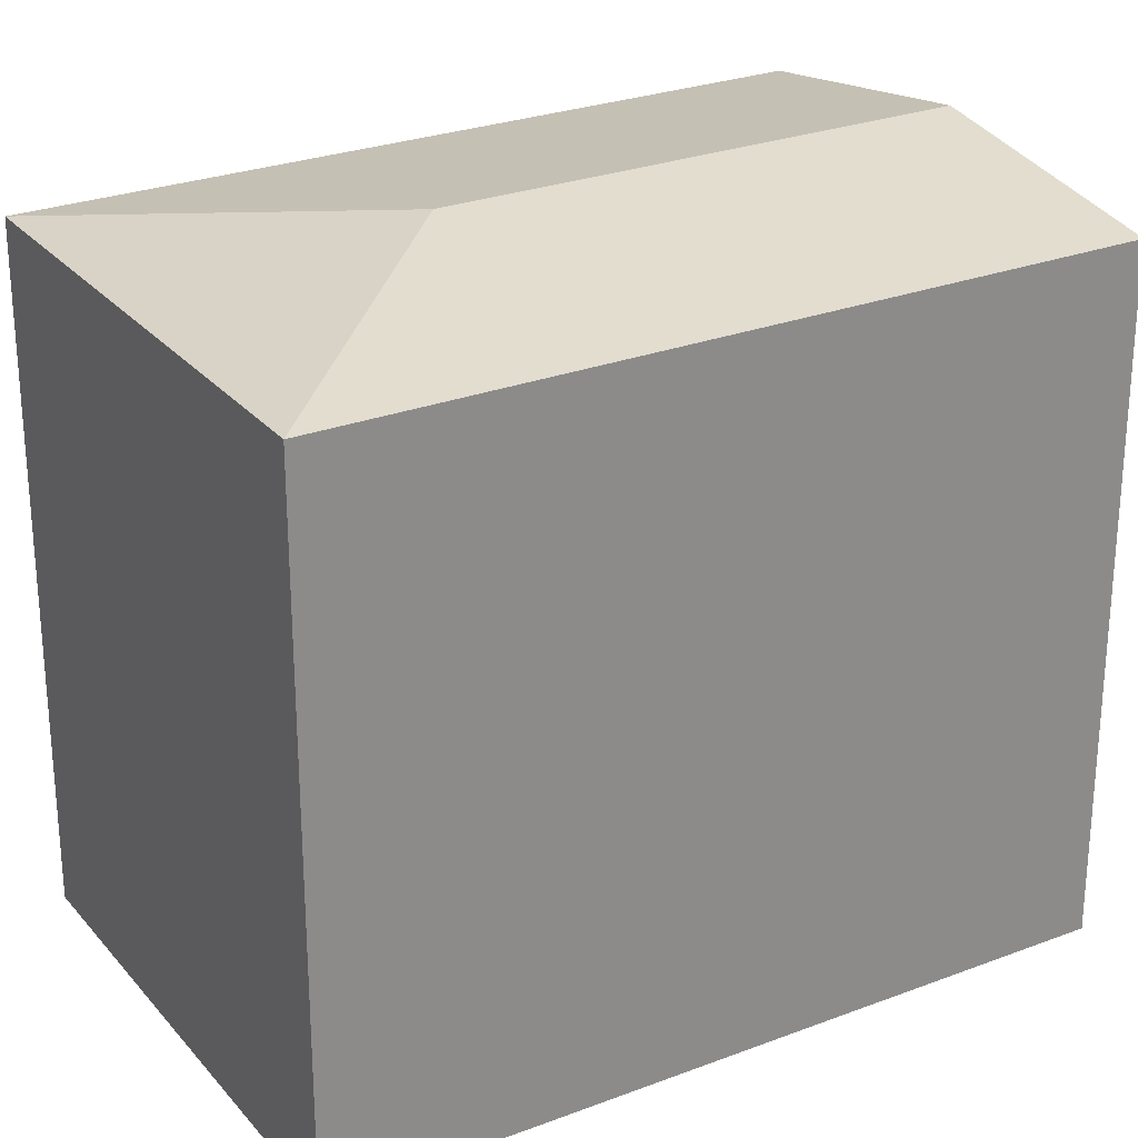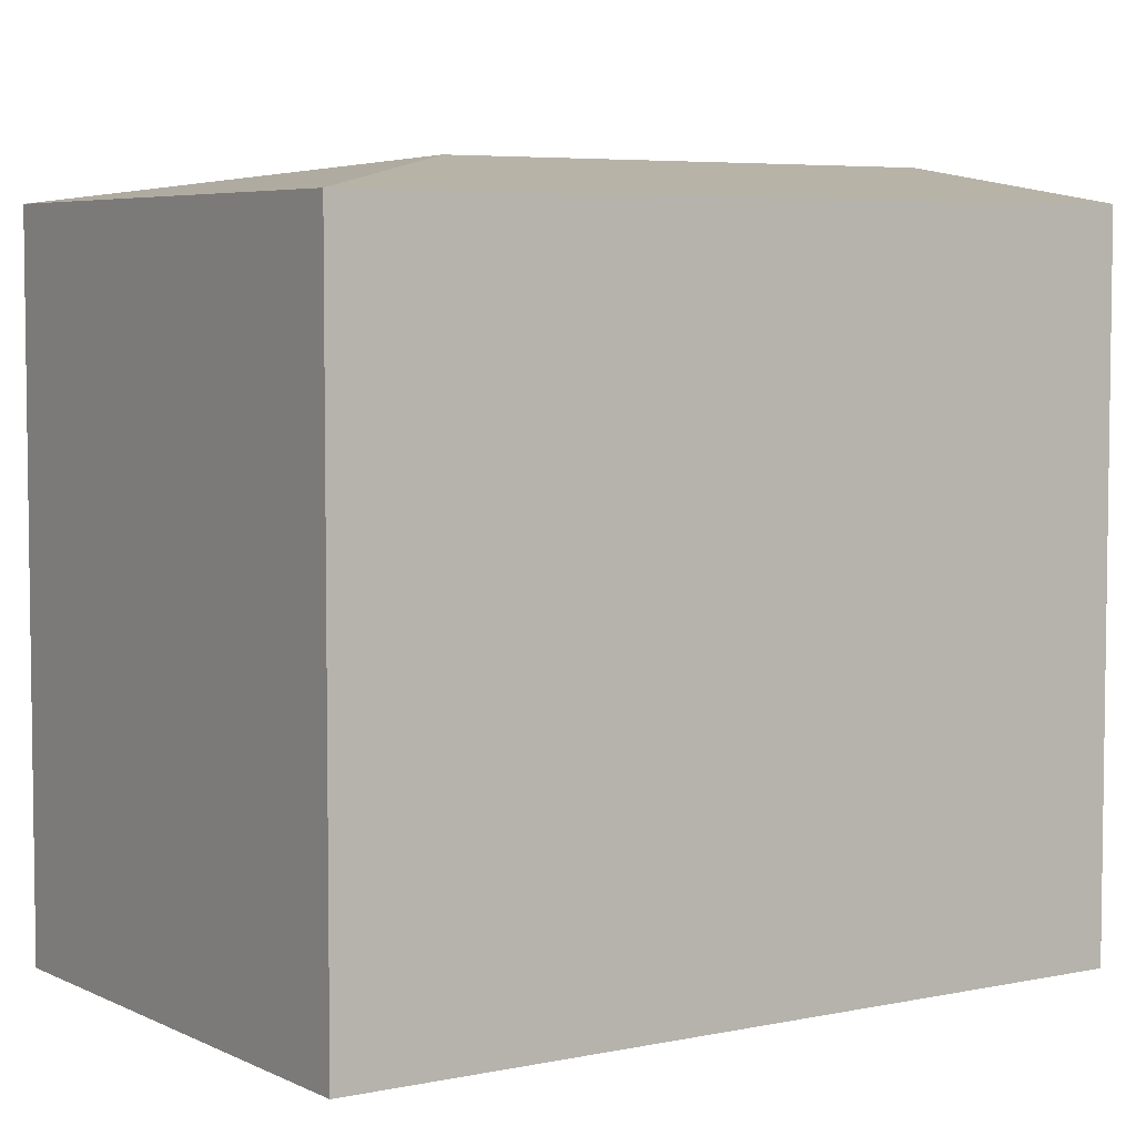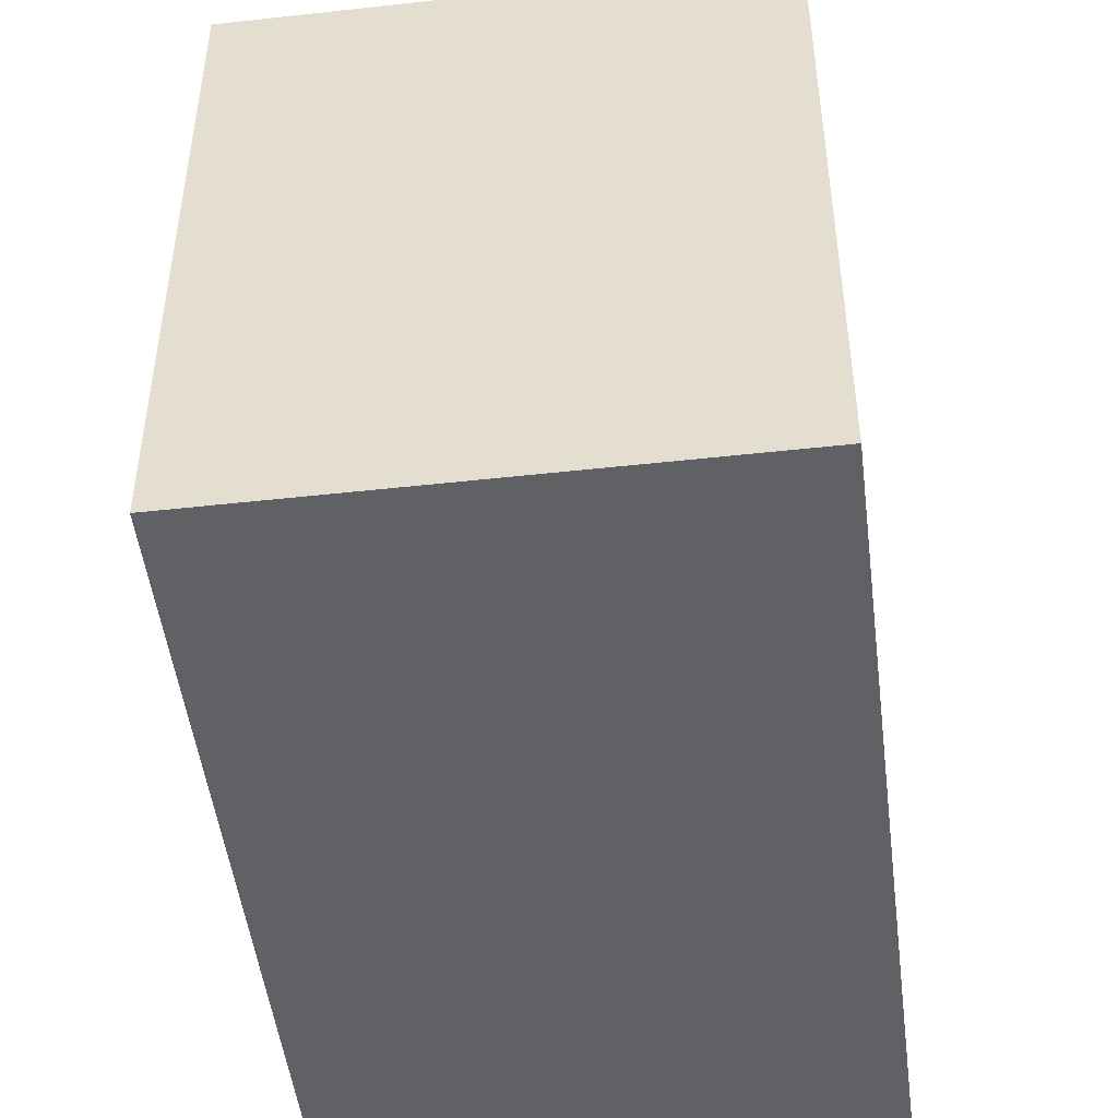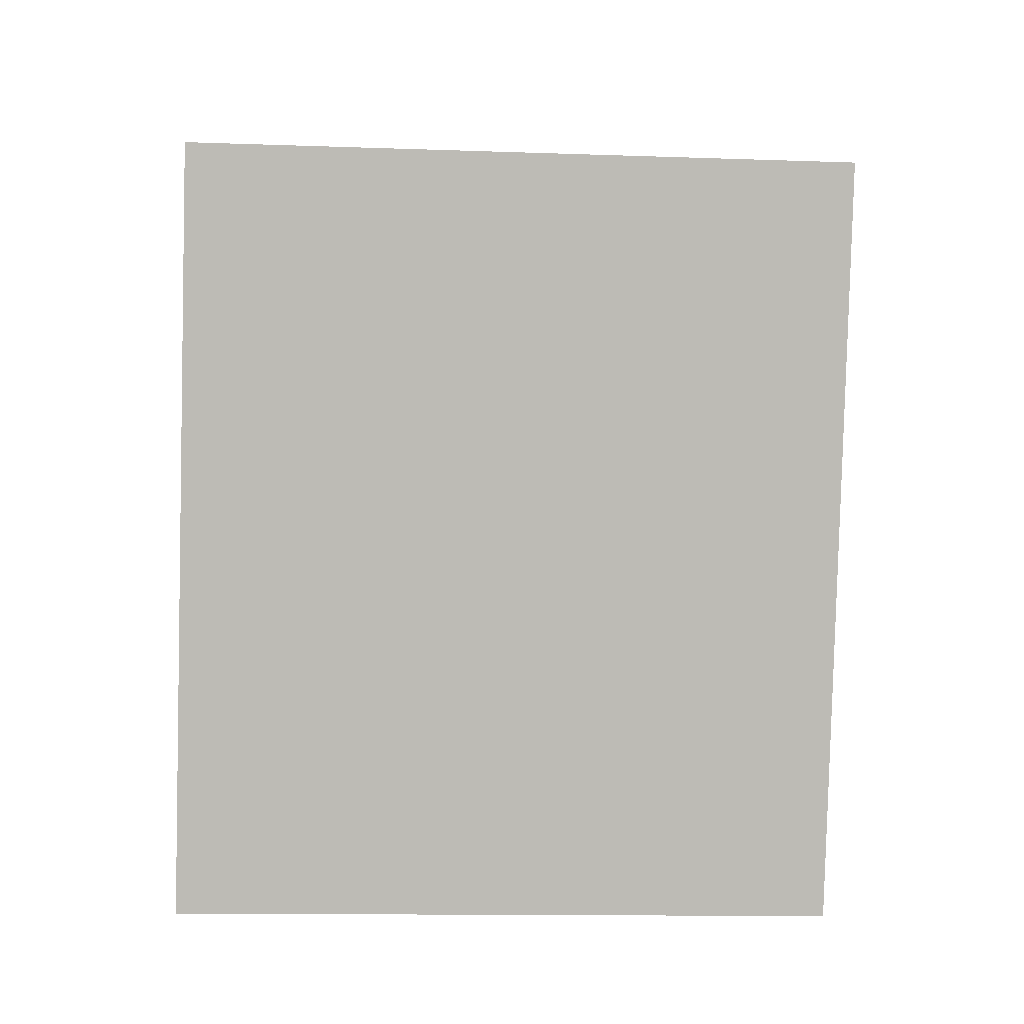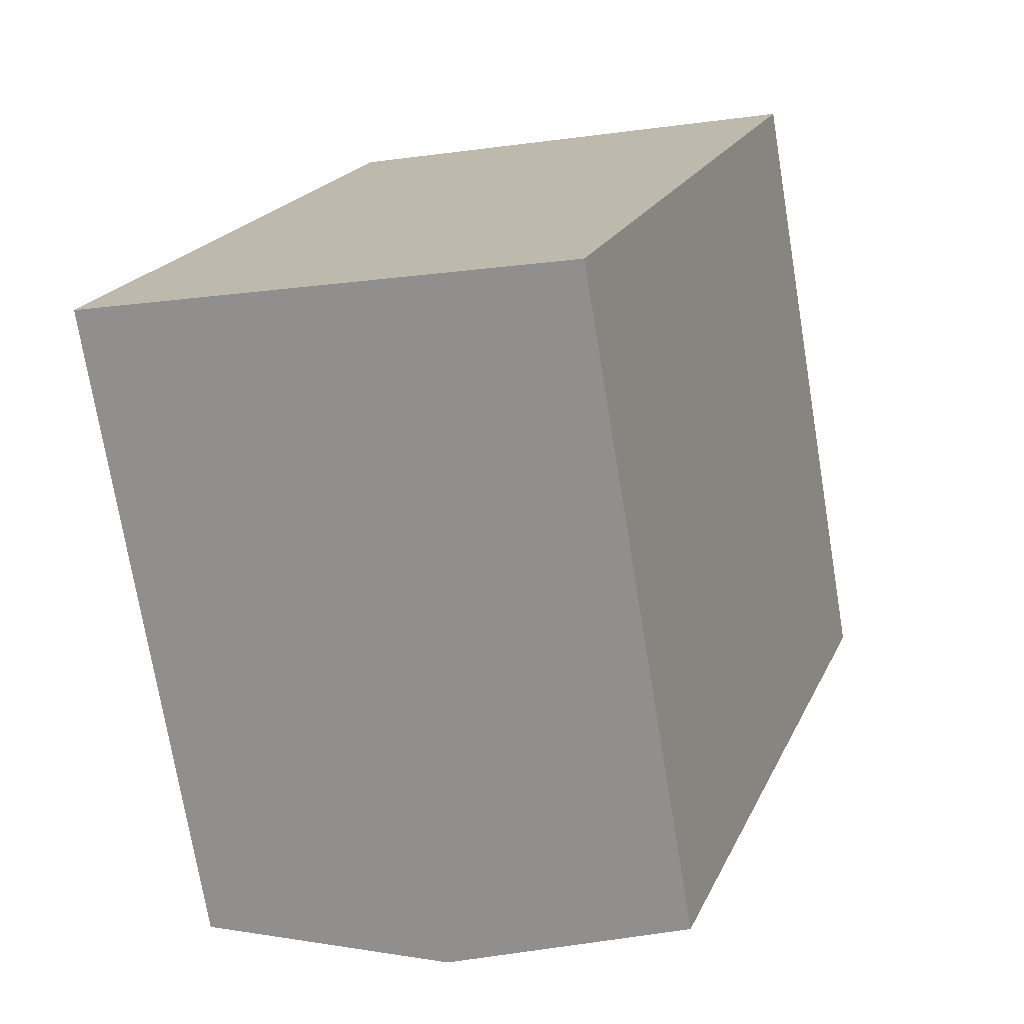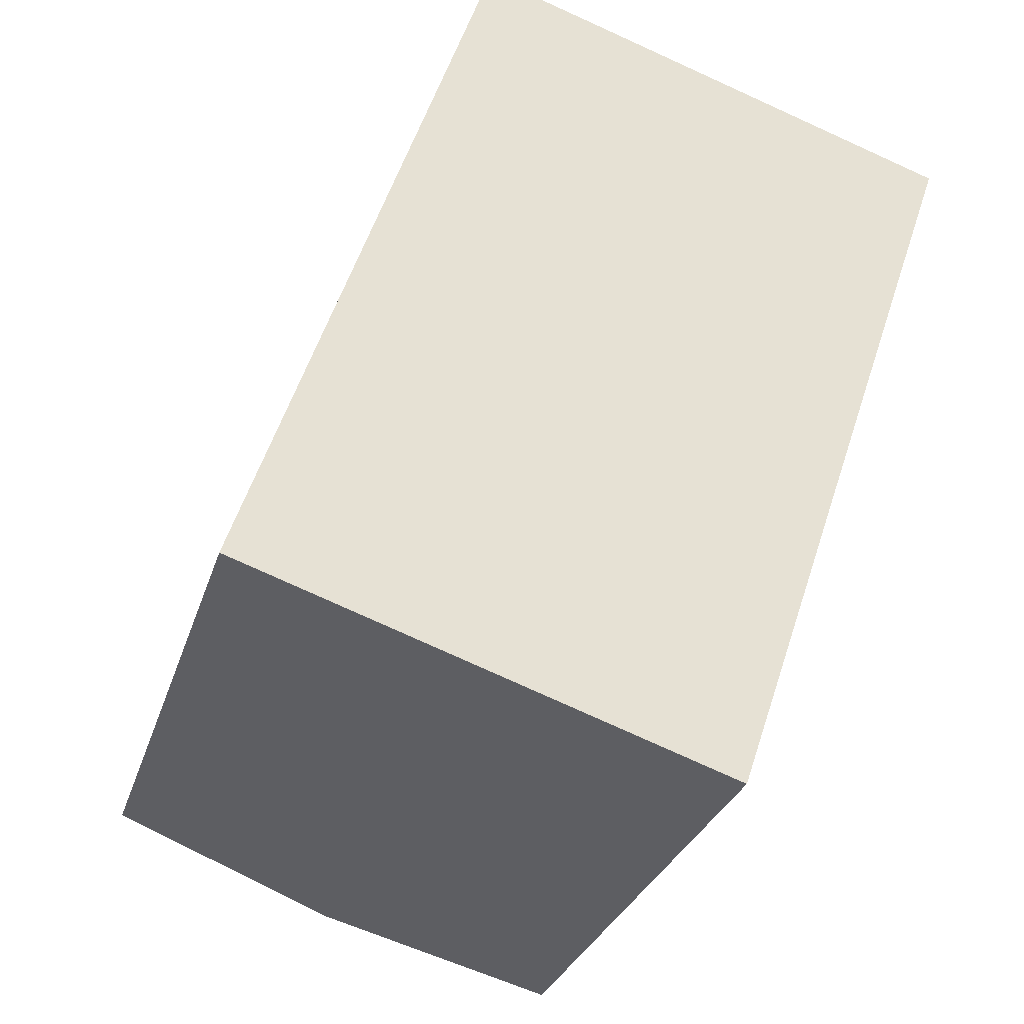
<metadata>
{"format":"obj","ext":"obj","renderer":"f3d","projection":"perspective","resolution":1024,"background":"white","views":[{"elev":26.7,"azim":77.9,"up":"+Y"},{"elev":5.3,"azim":74.8,"up":"+Y"},{"elev":-48.8,"azim":25.8,"up":"+Y"},{"elev":-12.4,"azim":85.2,"up":"+Z"},{"elev":-73.6,"azim":9.4,"up":"+Z"},{"elev":-28.7,"azim":-15.7,"up":"+Z"}]}
</metadata>
<code>
v  2.122 13.79 6.242
v  5.124 14.59 -1.738
v  0 13.78 8.44e-16
v  8.539 14.59 8.309
v  2.939 13.79 8.647
v  5.156 13.78 15.17
v  15.4 13.79 11.7
v  10.17 13.8 -3.45
v  10.26 13.78 -3.48
v  0 0 0
v  5.156 -9.29e-16 15.17
v  2.122 -3.822e-16 6.242
v  2.939 -5.295e-16 8.647
v  15.4 -7.161e-16 11.7
v  10.26 2.131e-16 -3.48
v  5.124 1.064e-16 -1.738
v  10.17 2.113e-16 -3.45
g defaultobject
f 1 2 3
f 2 1 4
f 4 1 5
f 4 5 6
f 4 6 7
f 8 7 9
f 7 8 4
f 4 8 2
f 10 1 3
f 1 10 5
f 5 10 6
f 6 10 11
f 11 10 12
f 11 12 13
f 6 14 7
f 14 6 11
f 14 9 7
f 9 14 15
f 15 8 9
f 8 15 2
f 2 15 3
f 3 15 16
f 3 16 10
f 16 15 17
f 13 14 11
f 14 13 15
f 15 13 12
f 15 12 17
f 17 12 16
f 16 12 10

</code>
